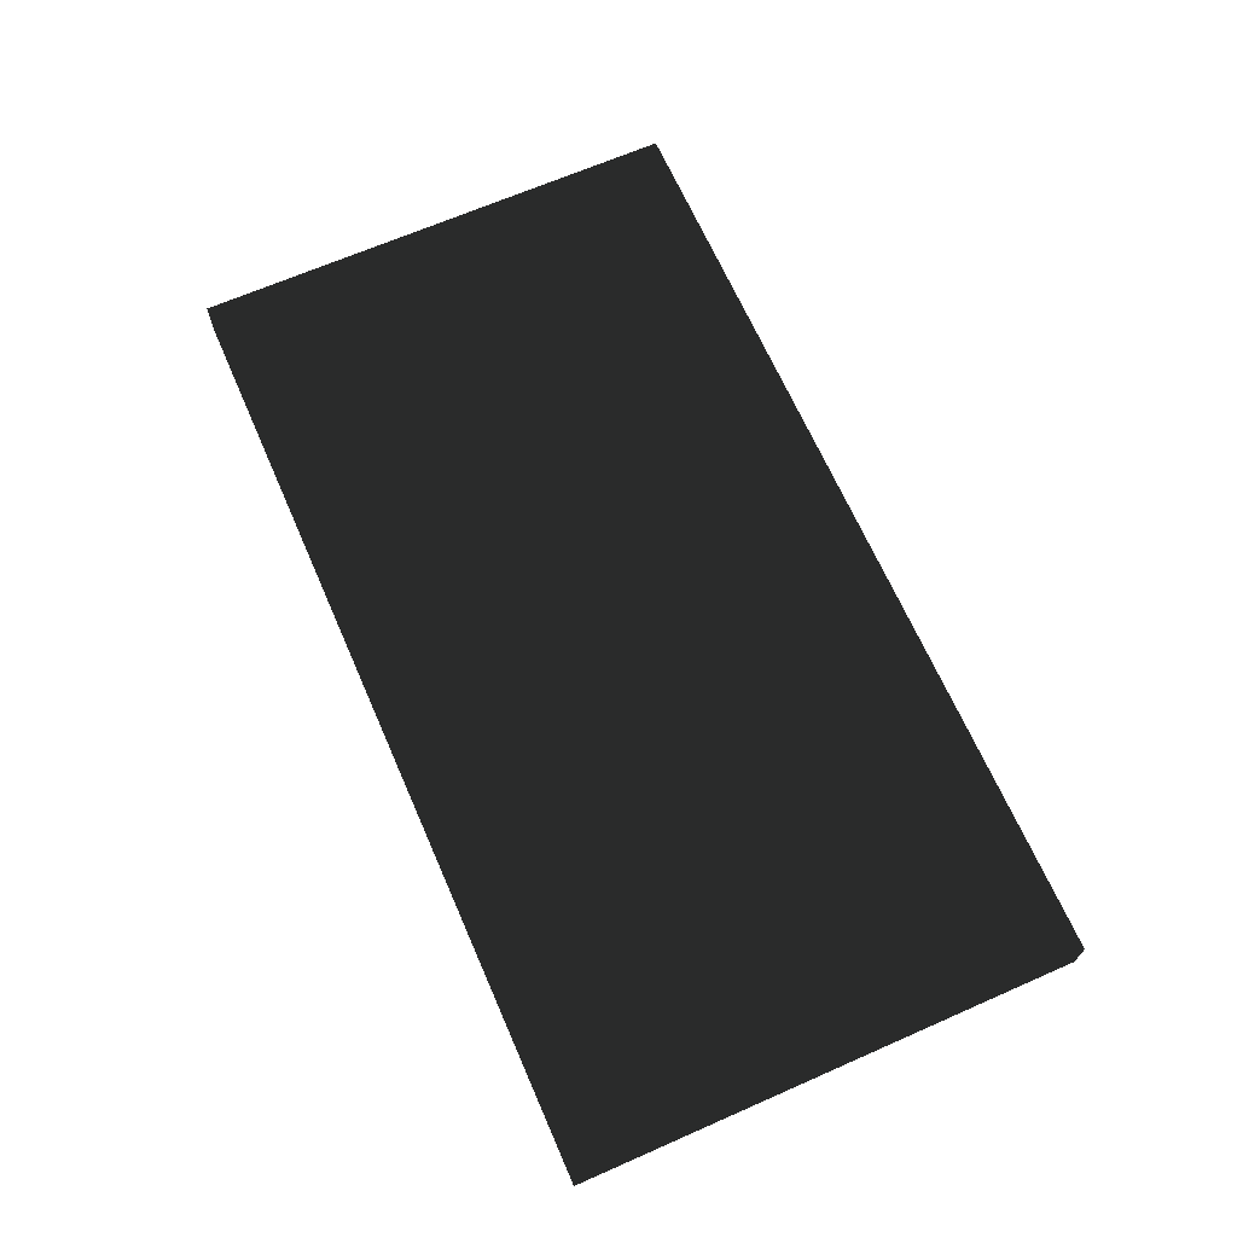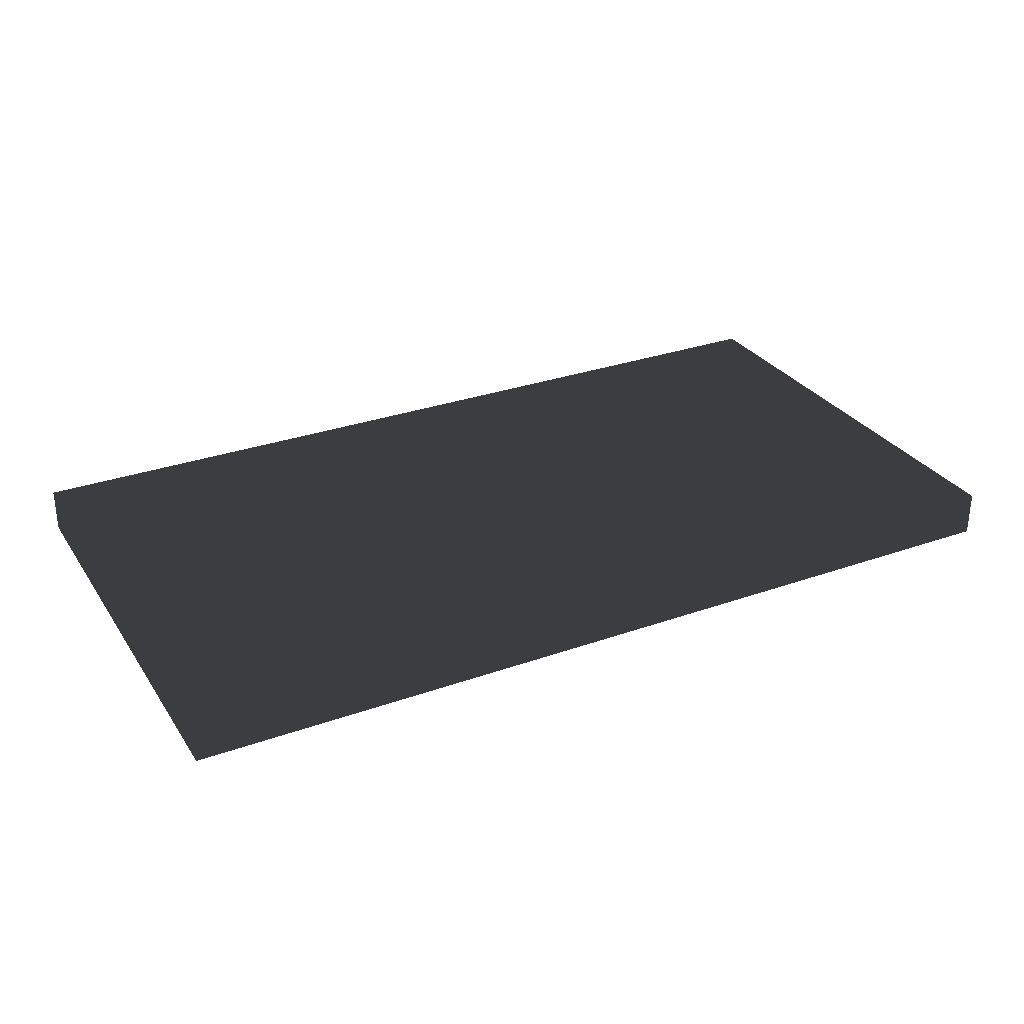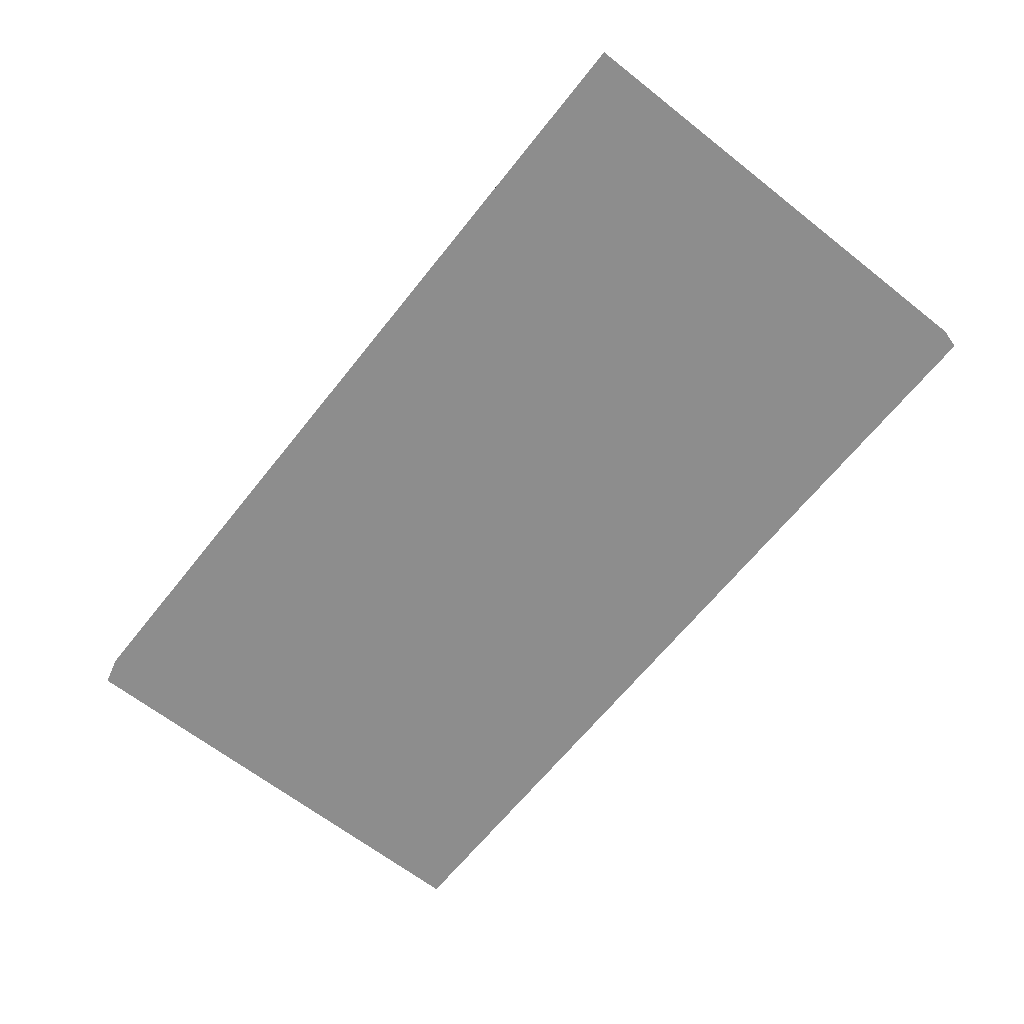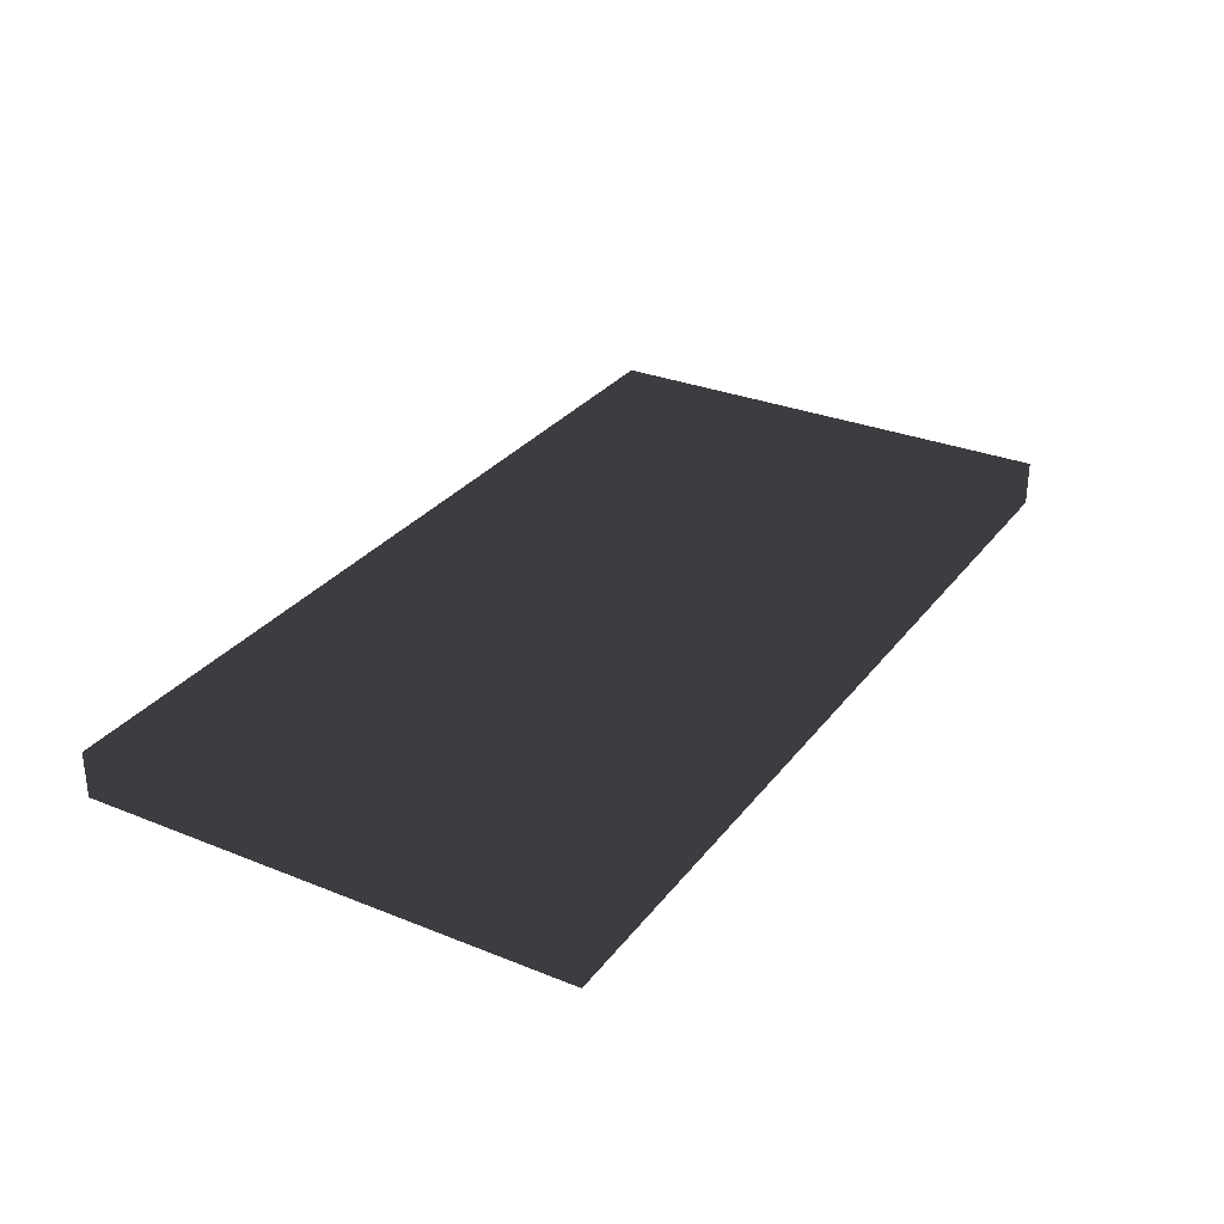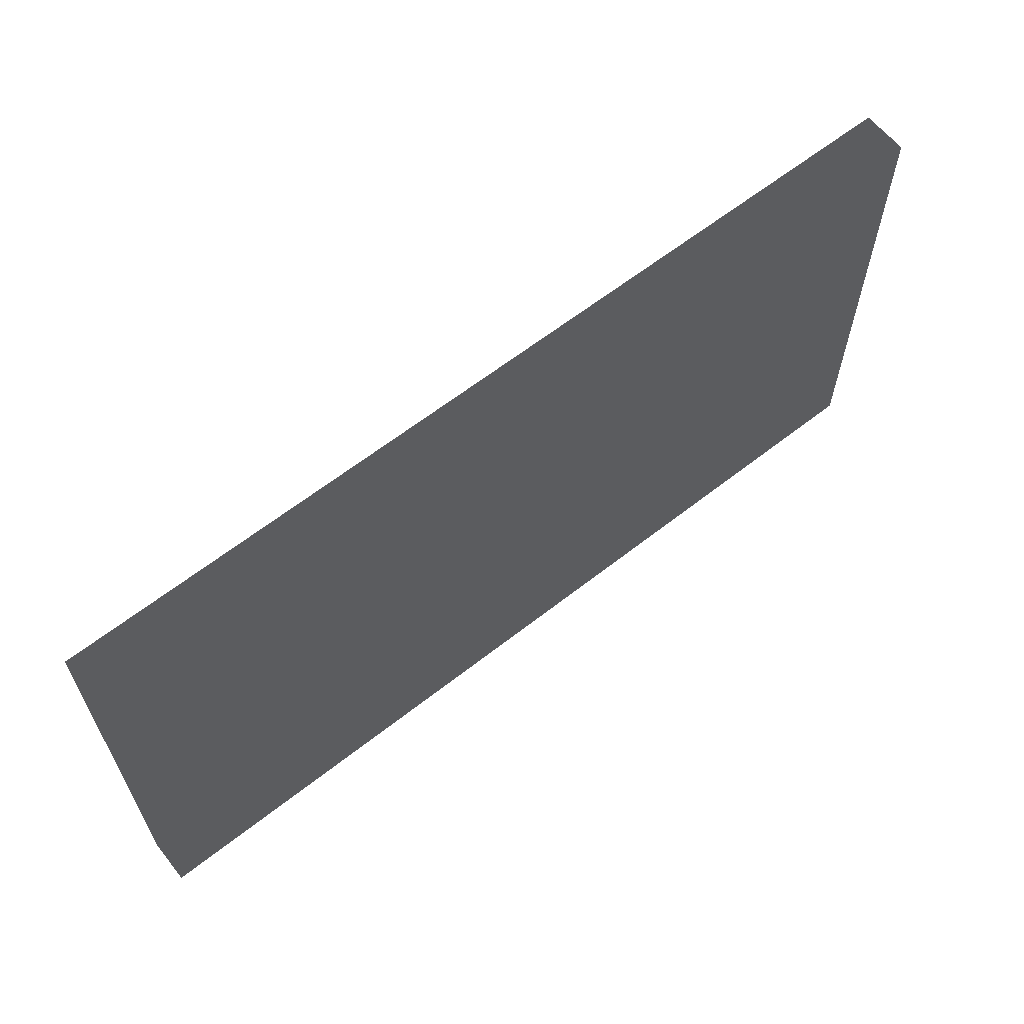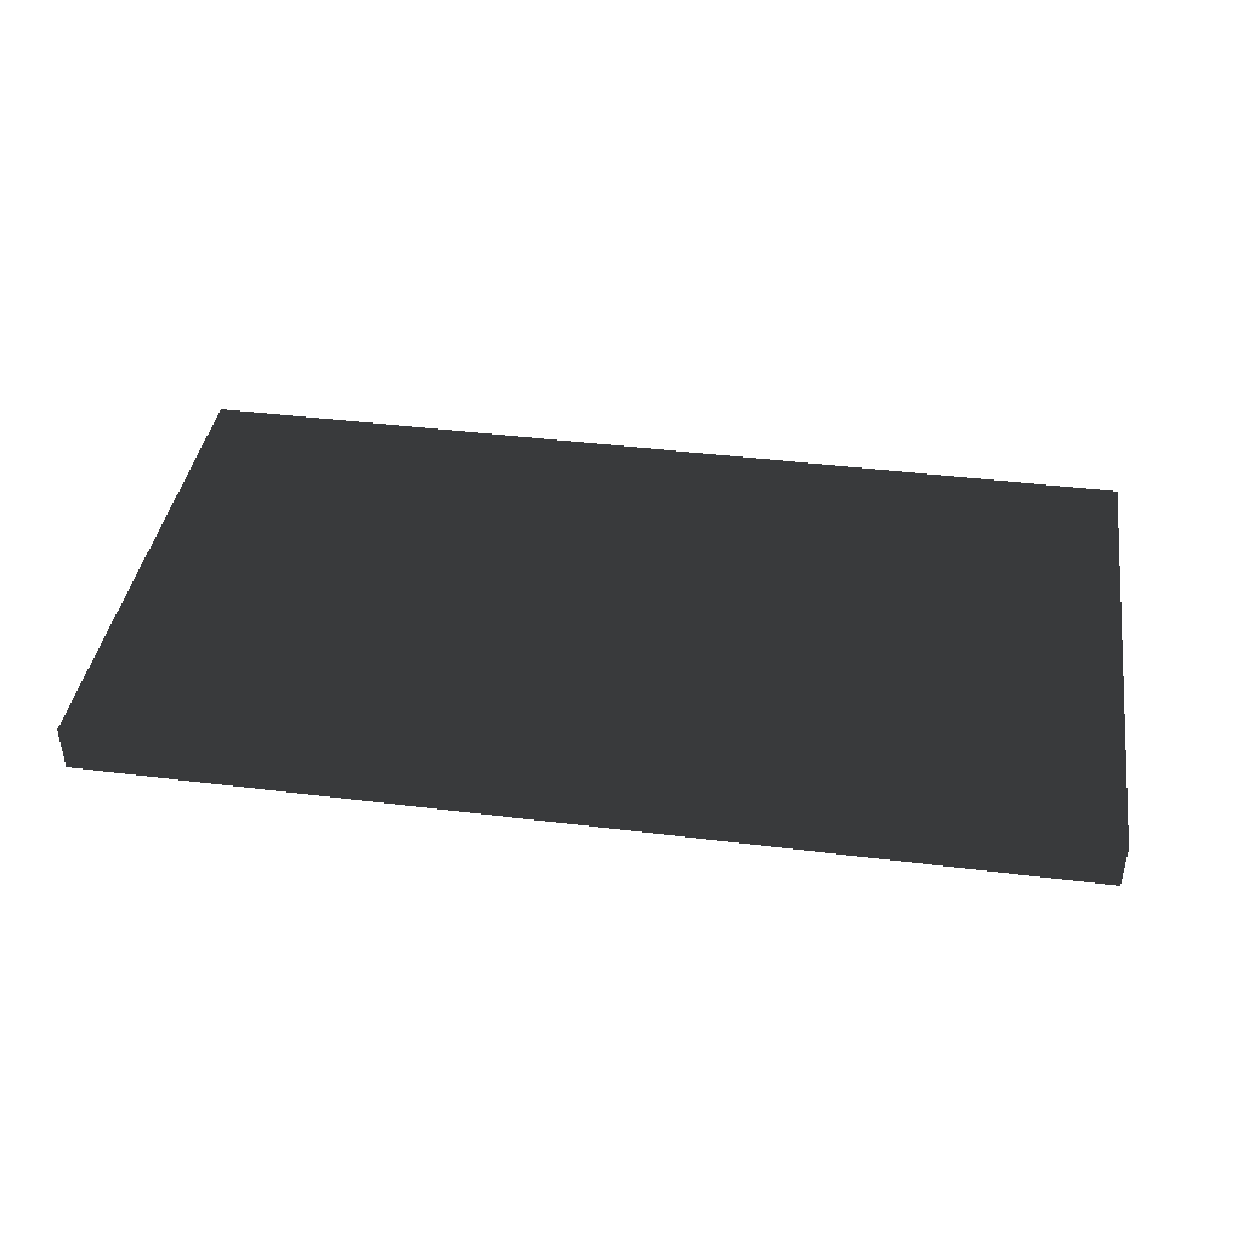
<metadata>
{"format":"obj","ext":"obj","renderer":"f3d","projection":"perspective","resolution":1024,"background":"white","views":[{"elev":67.4,"azim":-113.7,"up":"+Z"},{"elev":29.8,"azim":-27.5,"up":"+Z"},{"elev":-64.6,"azim":-128.4,"up":"+Z"},{"elev":30.1,"azim":-59.6,"up":"+Z"},{"elev":62.5,"azim":141.5,"up":"+Y"},{"elev":40.9,"azim":8.8,"up":"+Z"}]}
</metadata>
<code>
v -0.5 -0.265 -0.025
v 0.5 -0.265 -0.025
v 0.5 0.265 -0.025
v -0.5 0.265 -0.025
v -0.5 -0.265 0.025
v 0.5 -0.265 0.025
v 0.5 0.265 0.025
v -0.5 0.265 0.025
f 1 2 3 4
f 5 8 7 6
f 1 4 8 5
f 2 6 7 3
f 1 5 6 2
f 4 3 7 8

</code>
